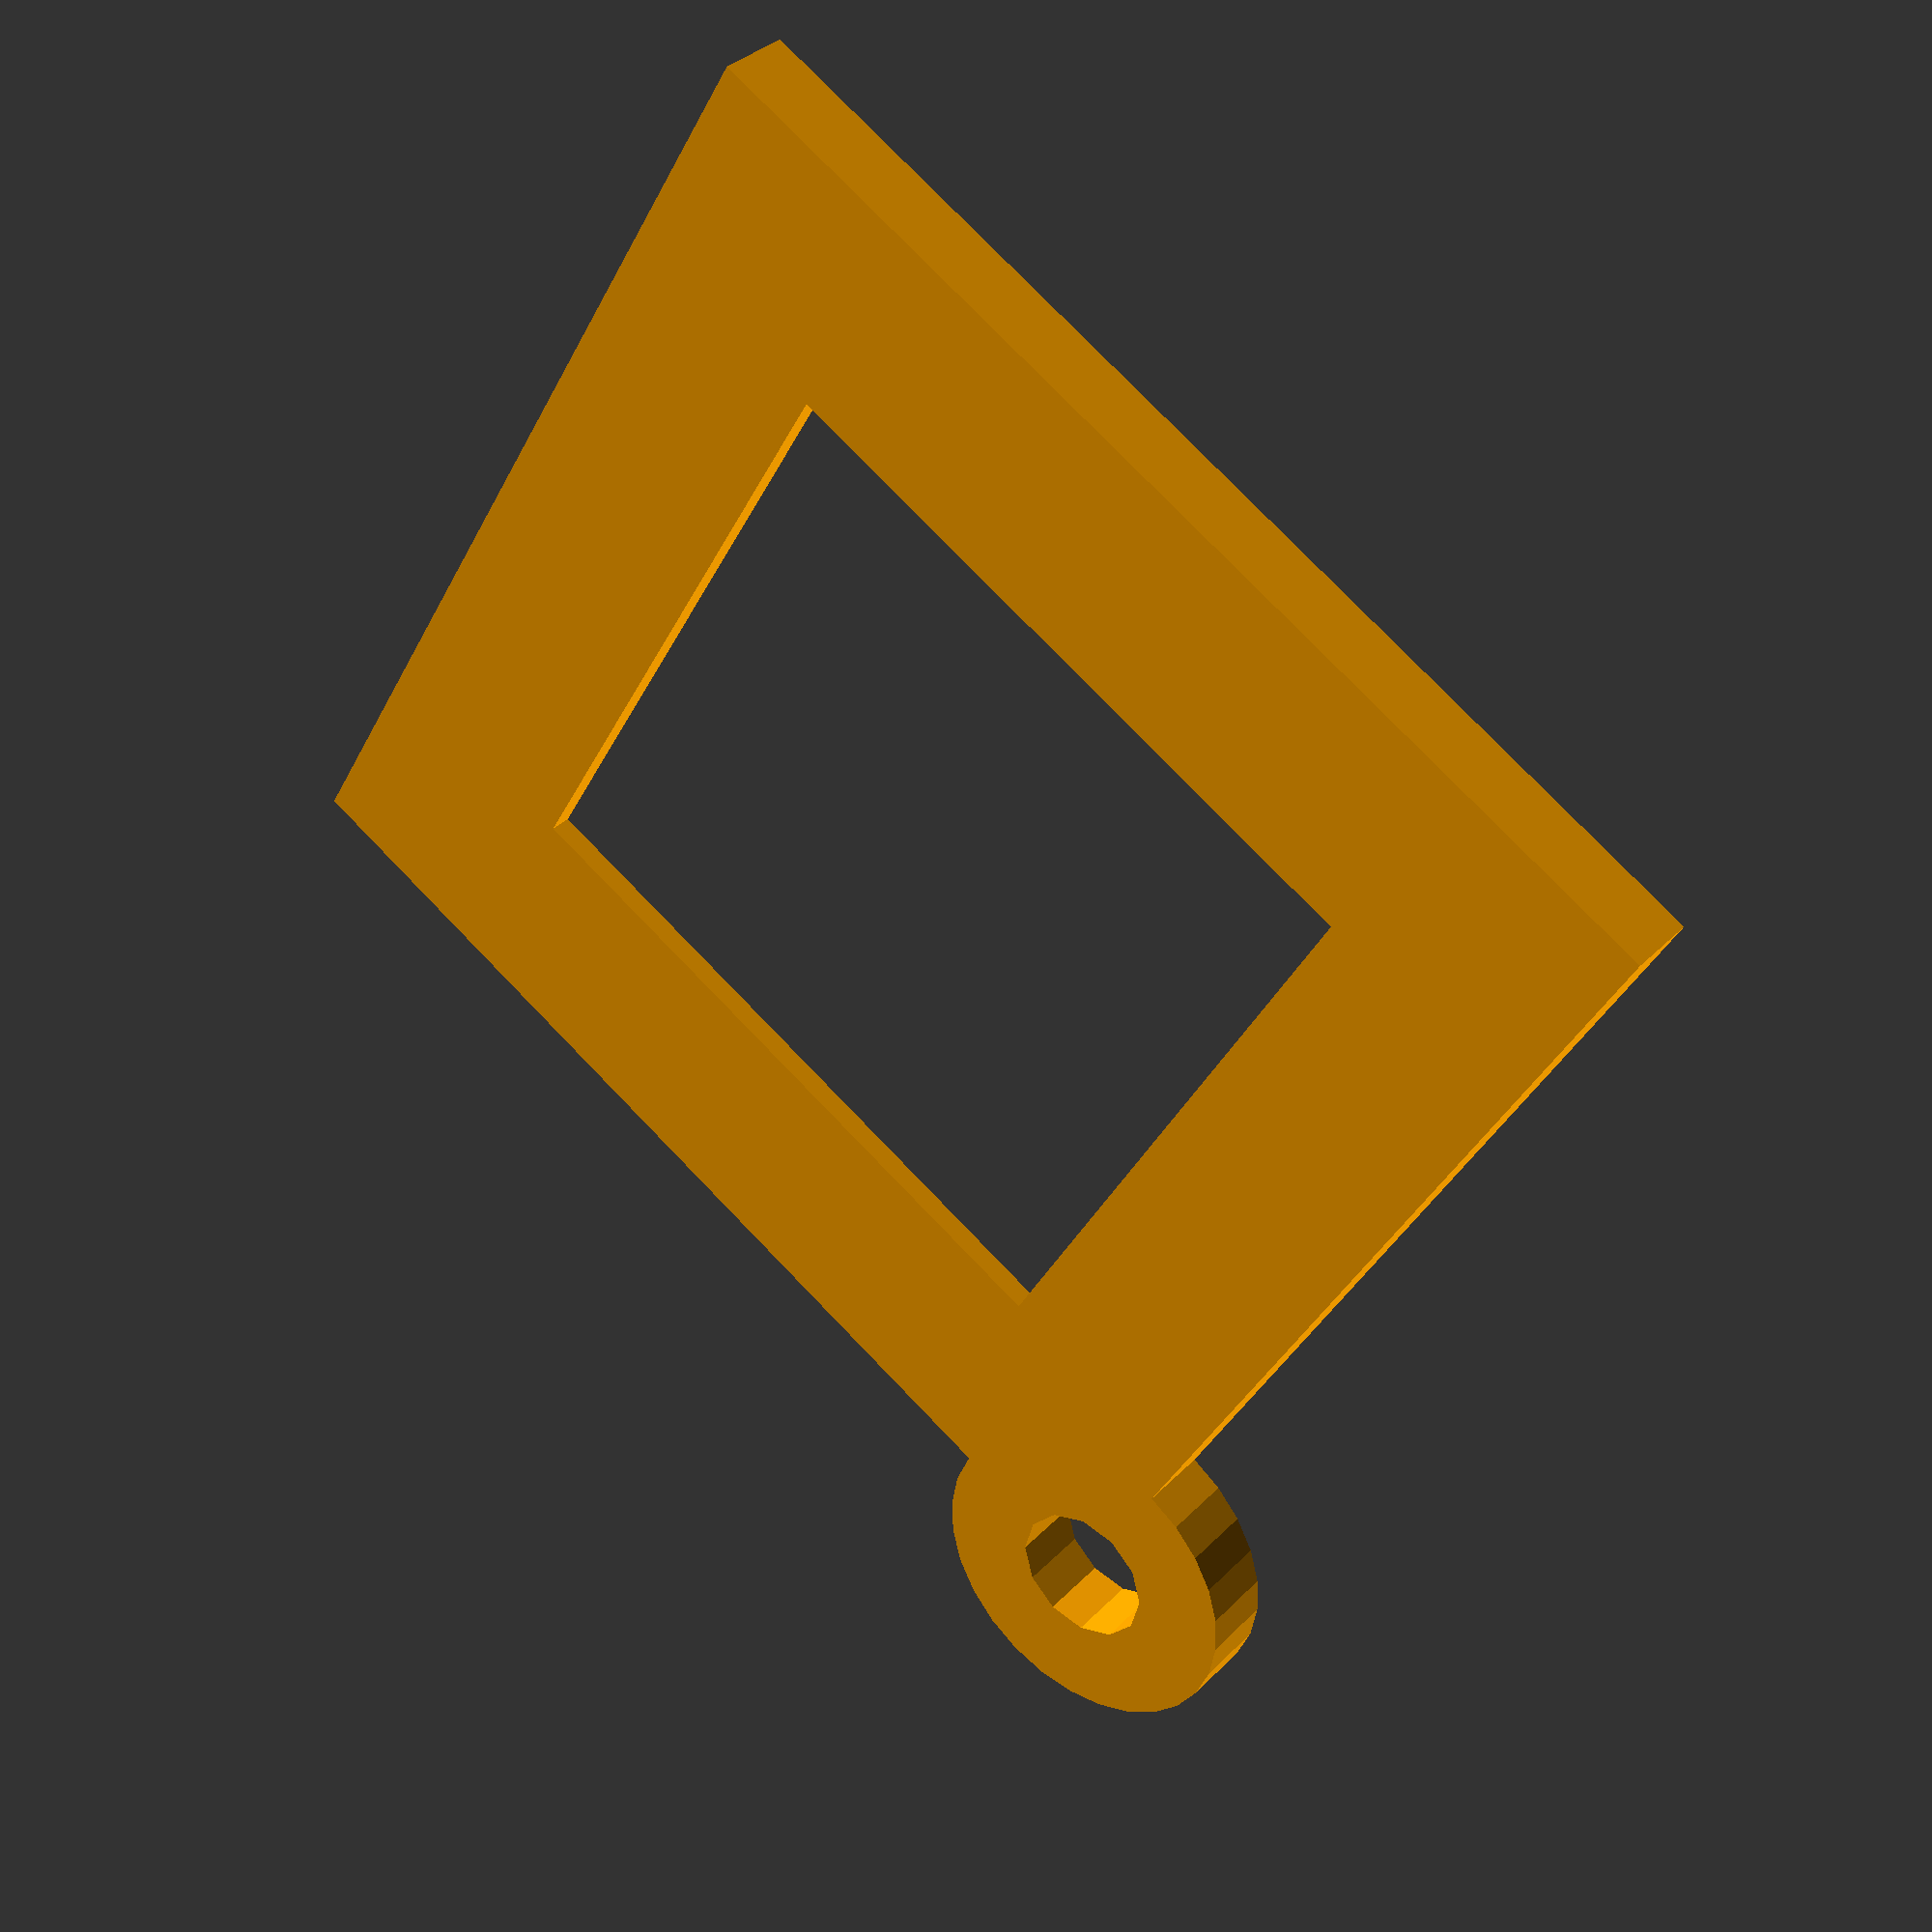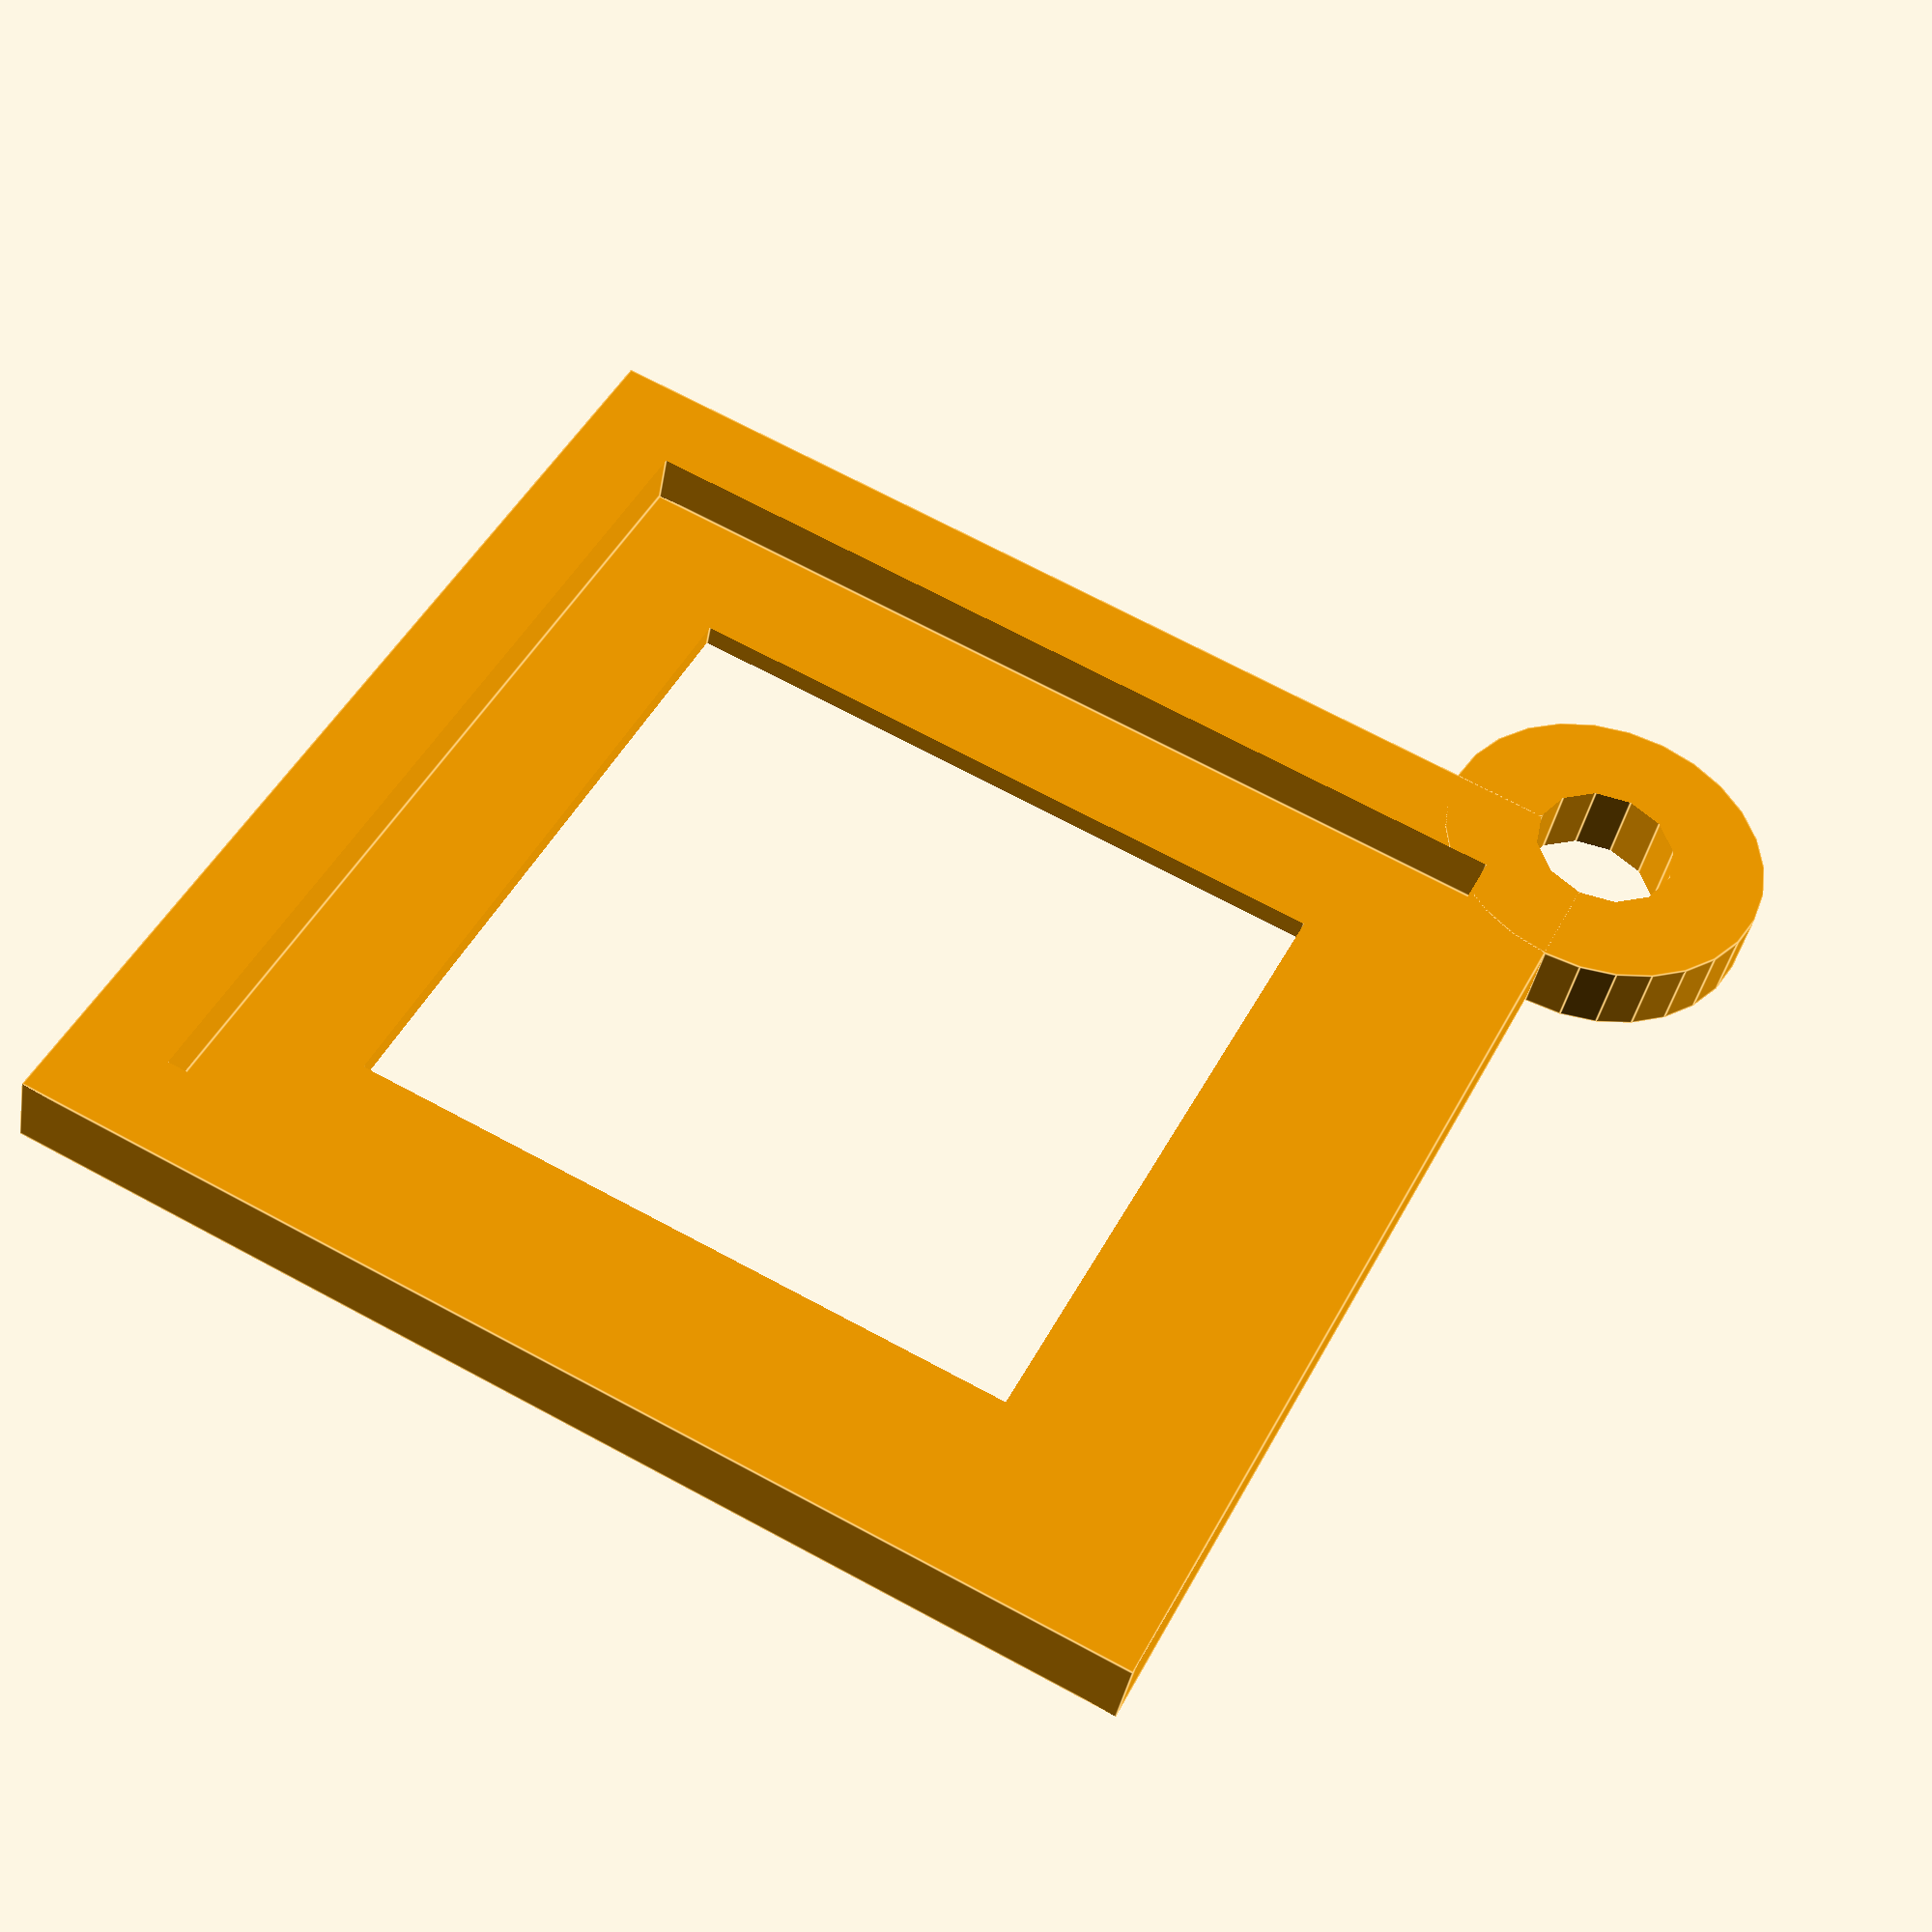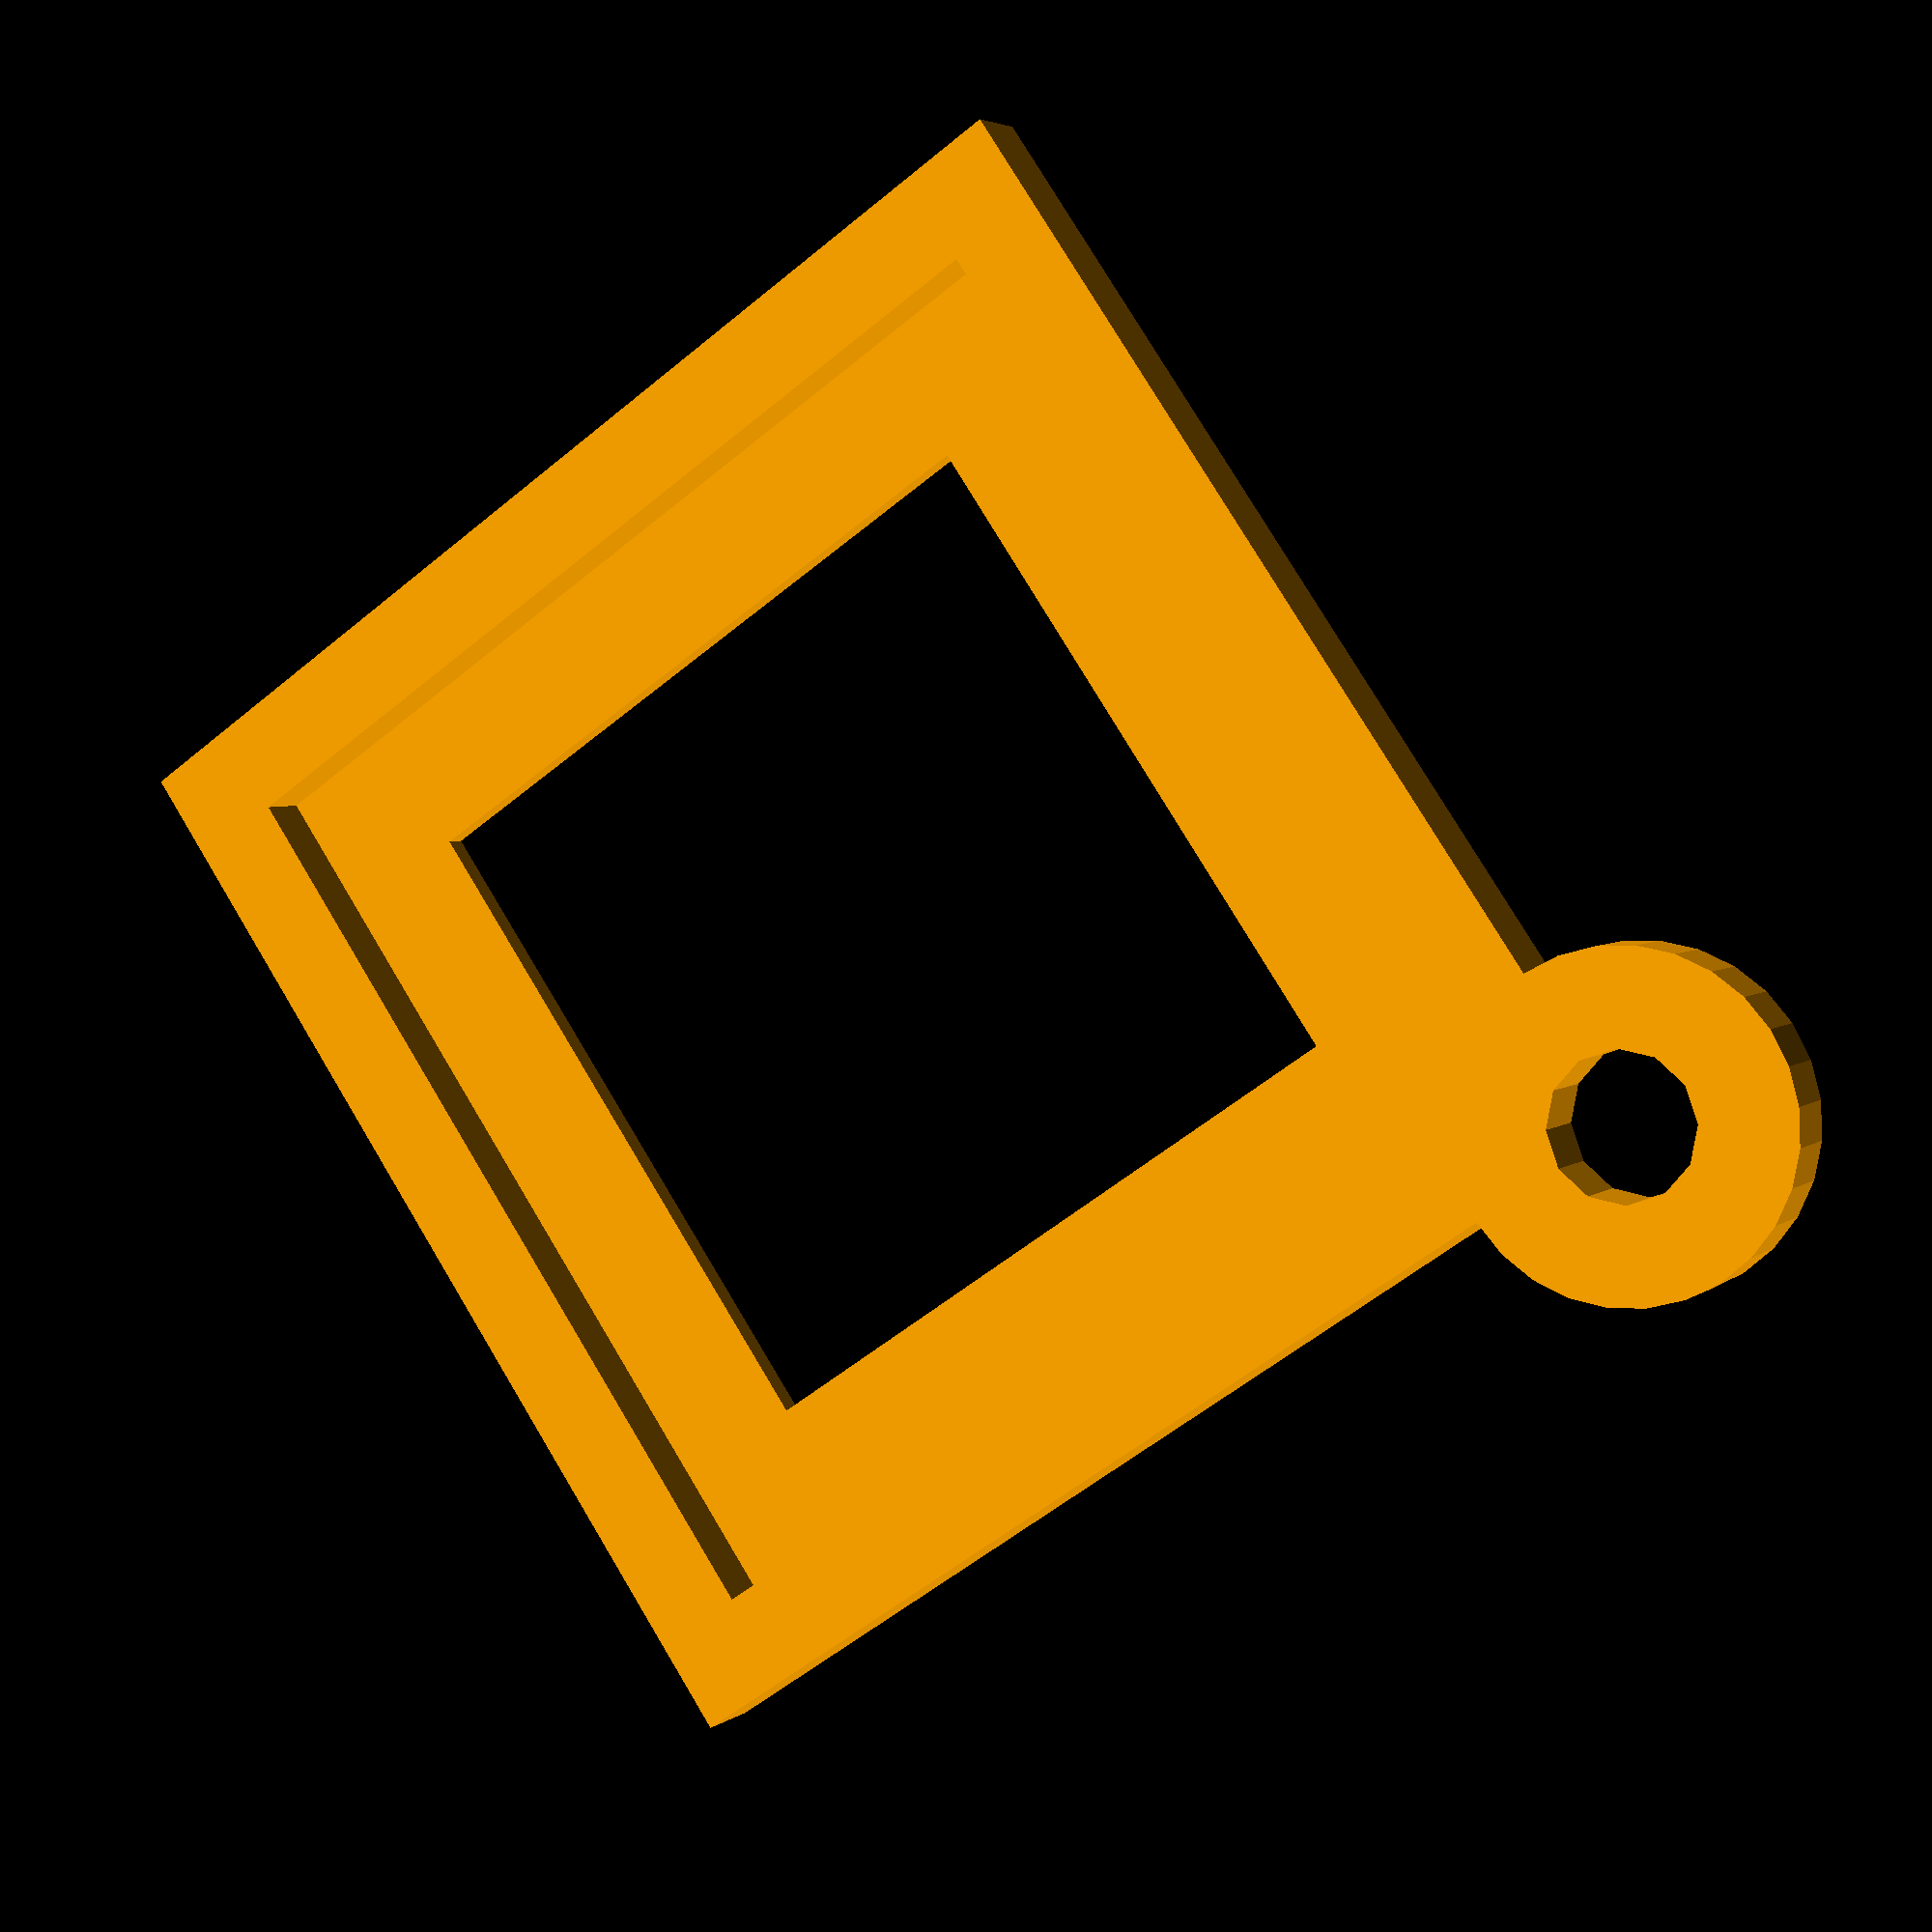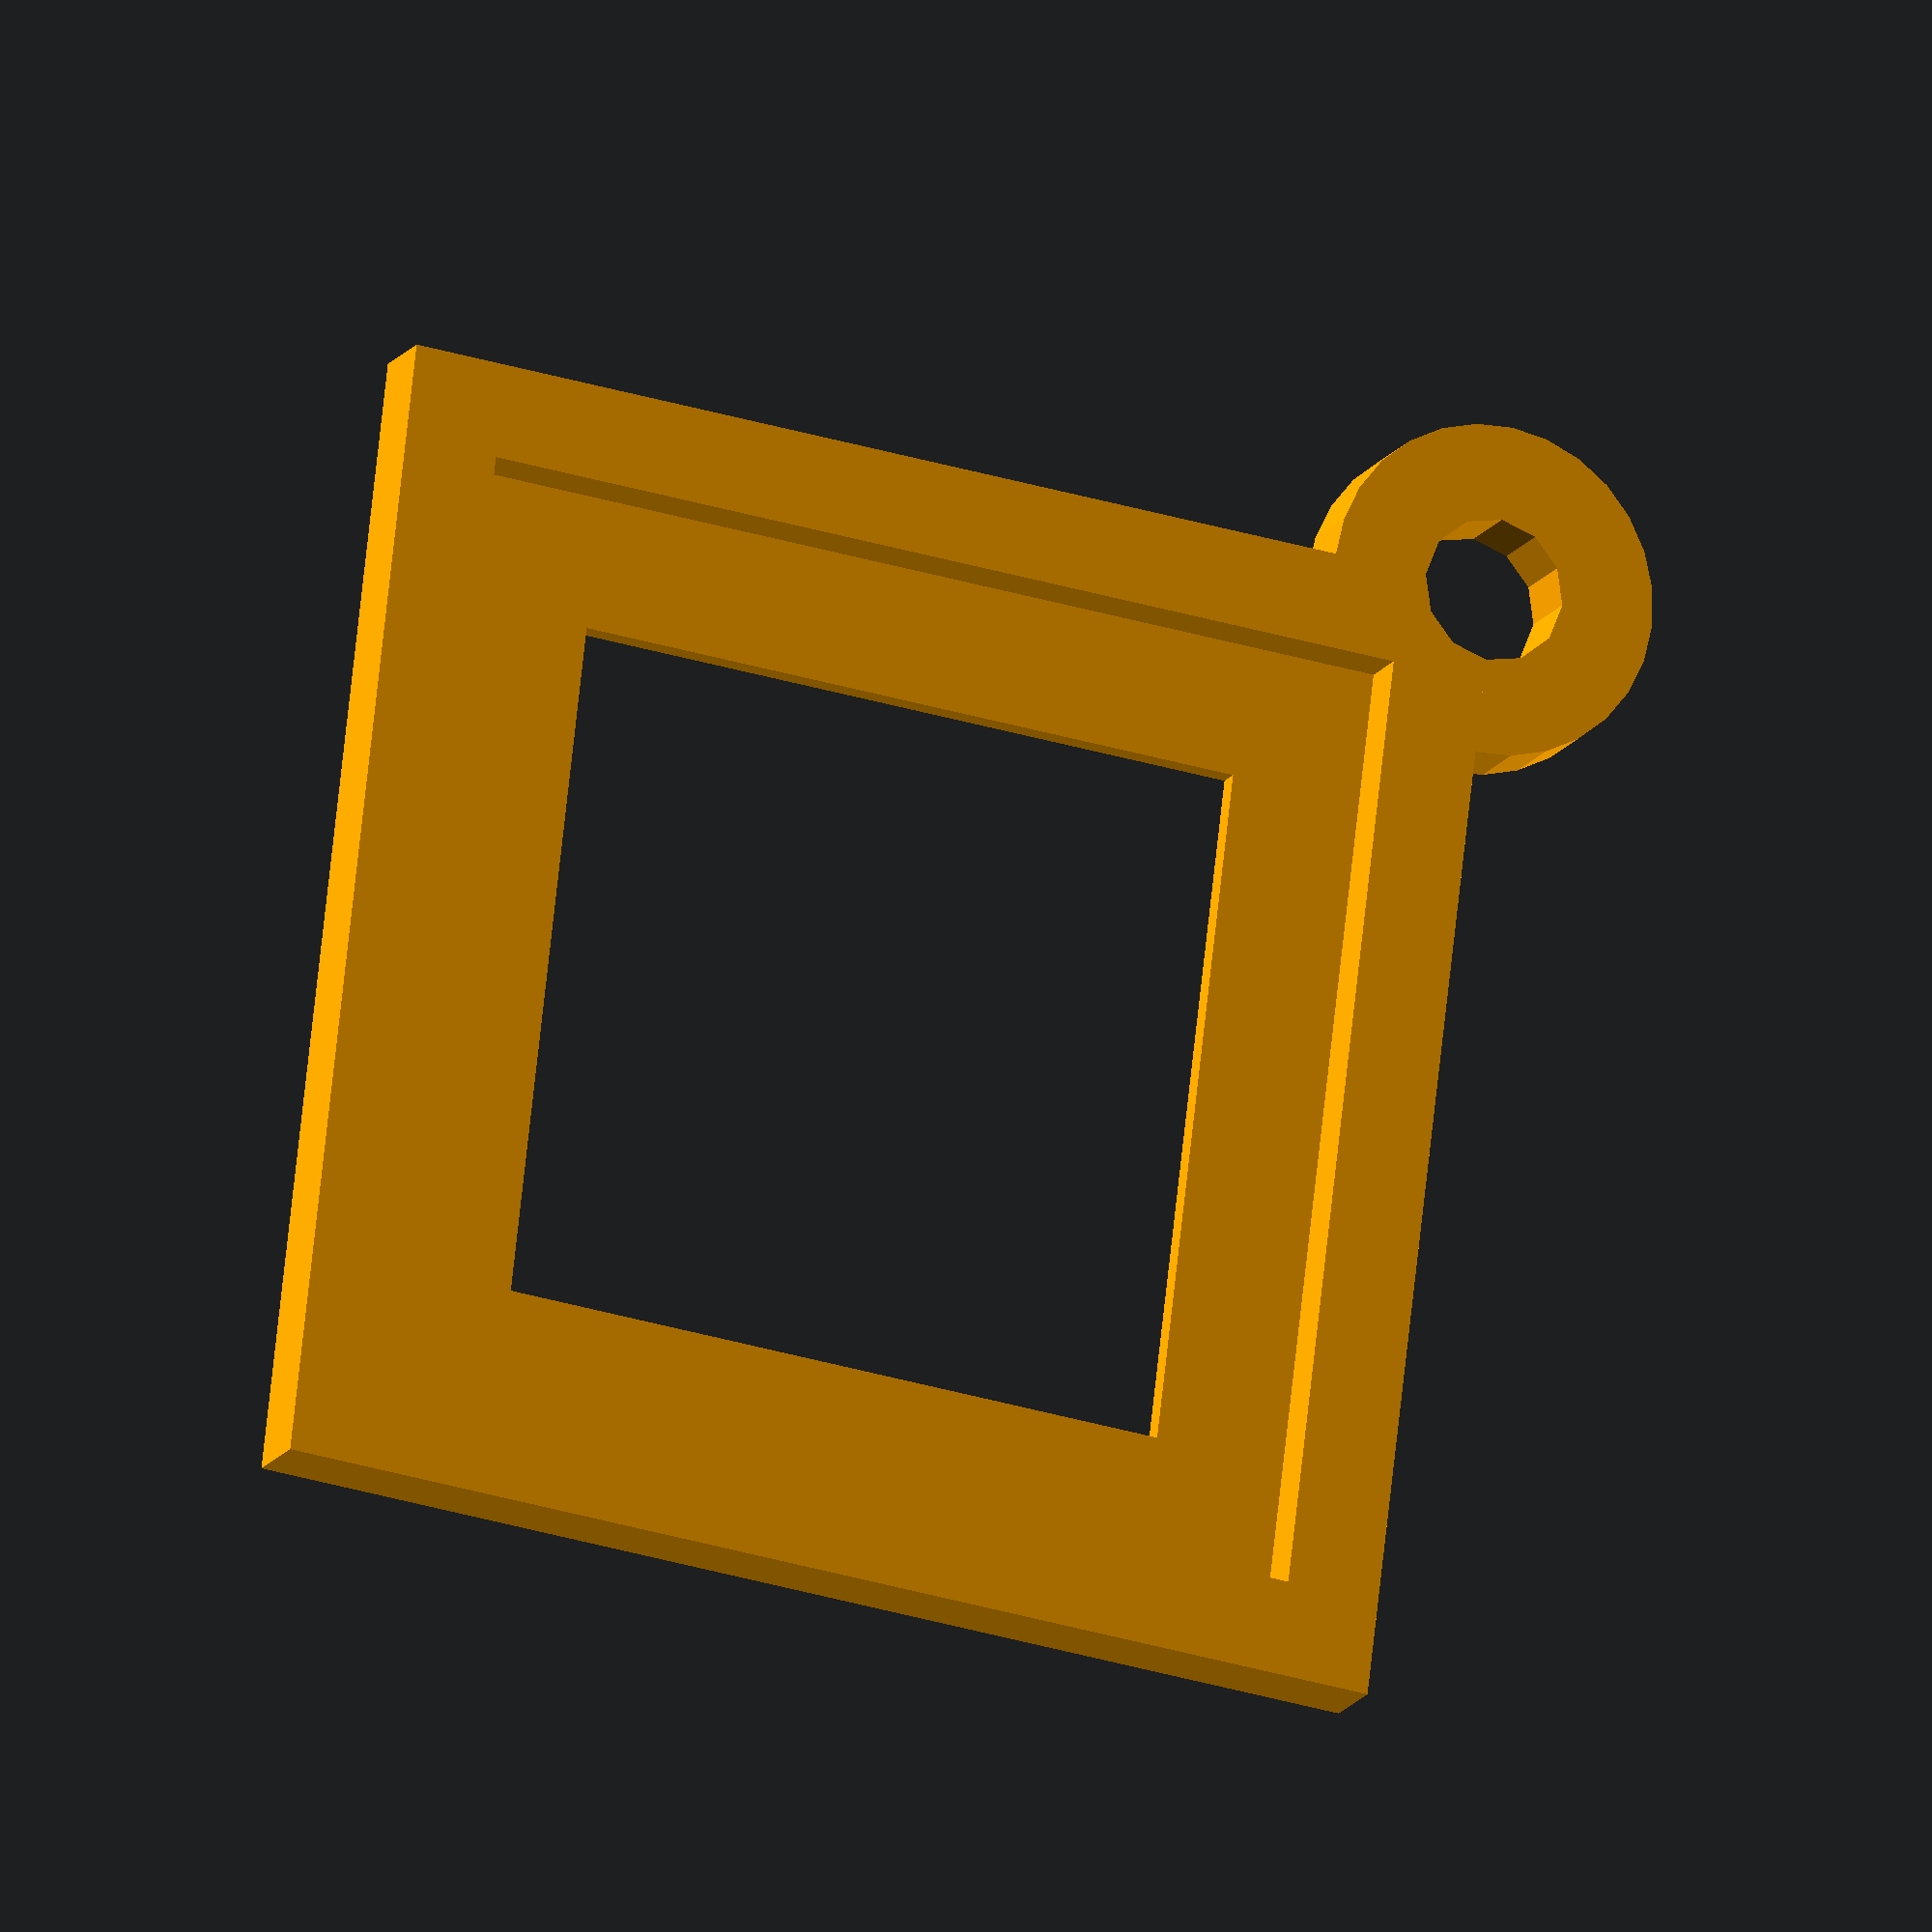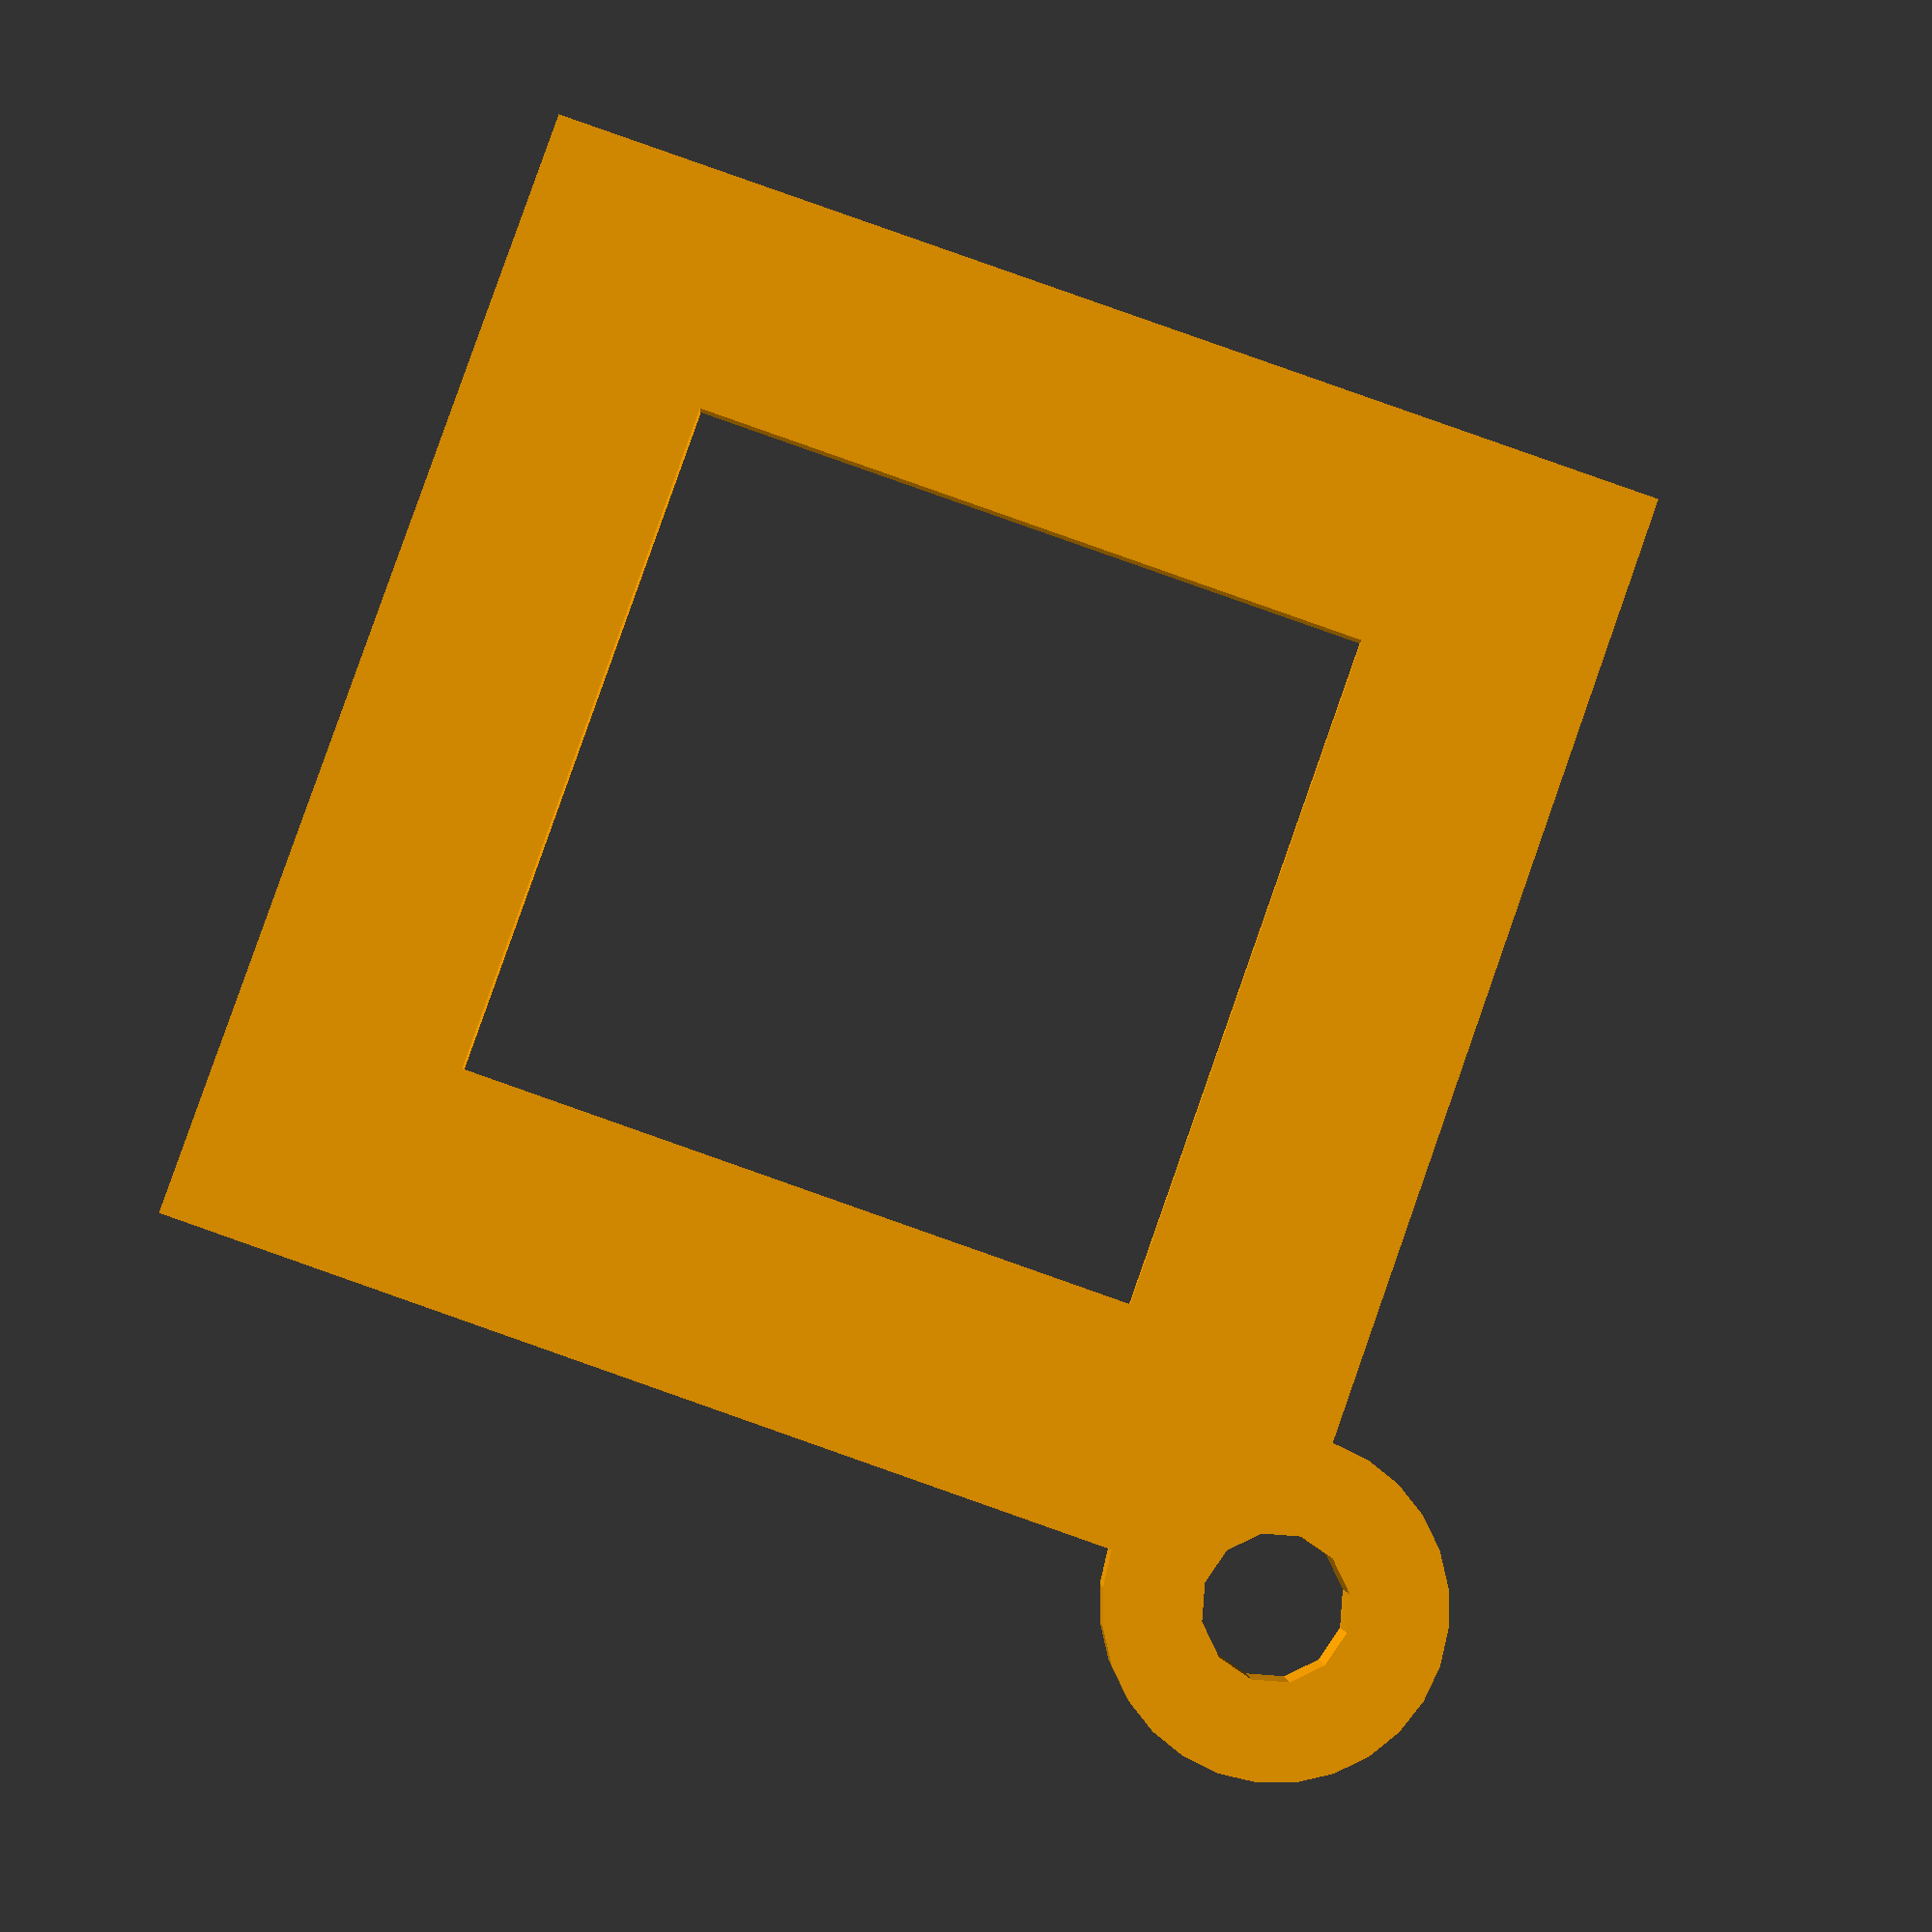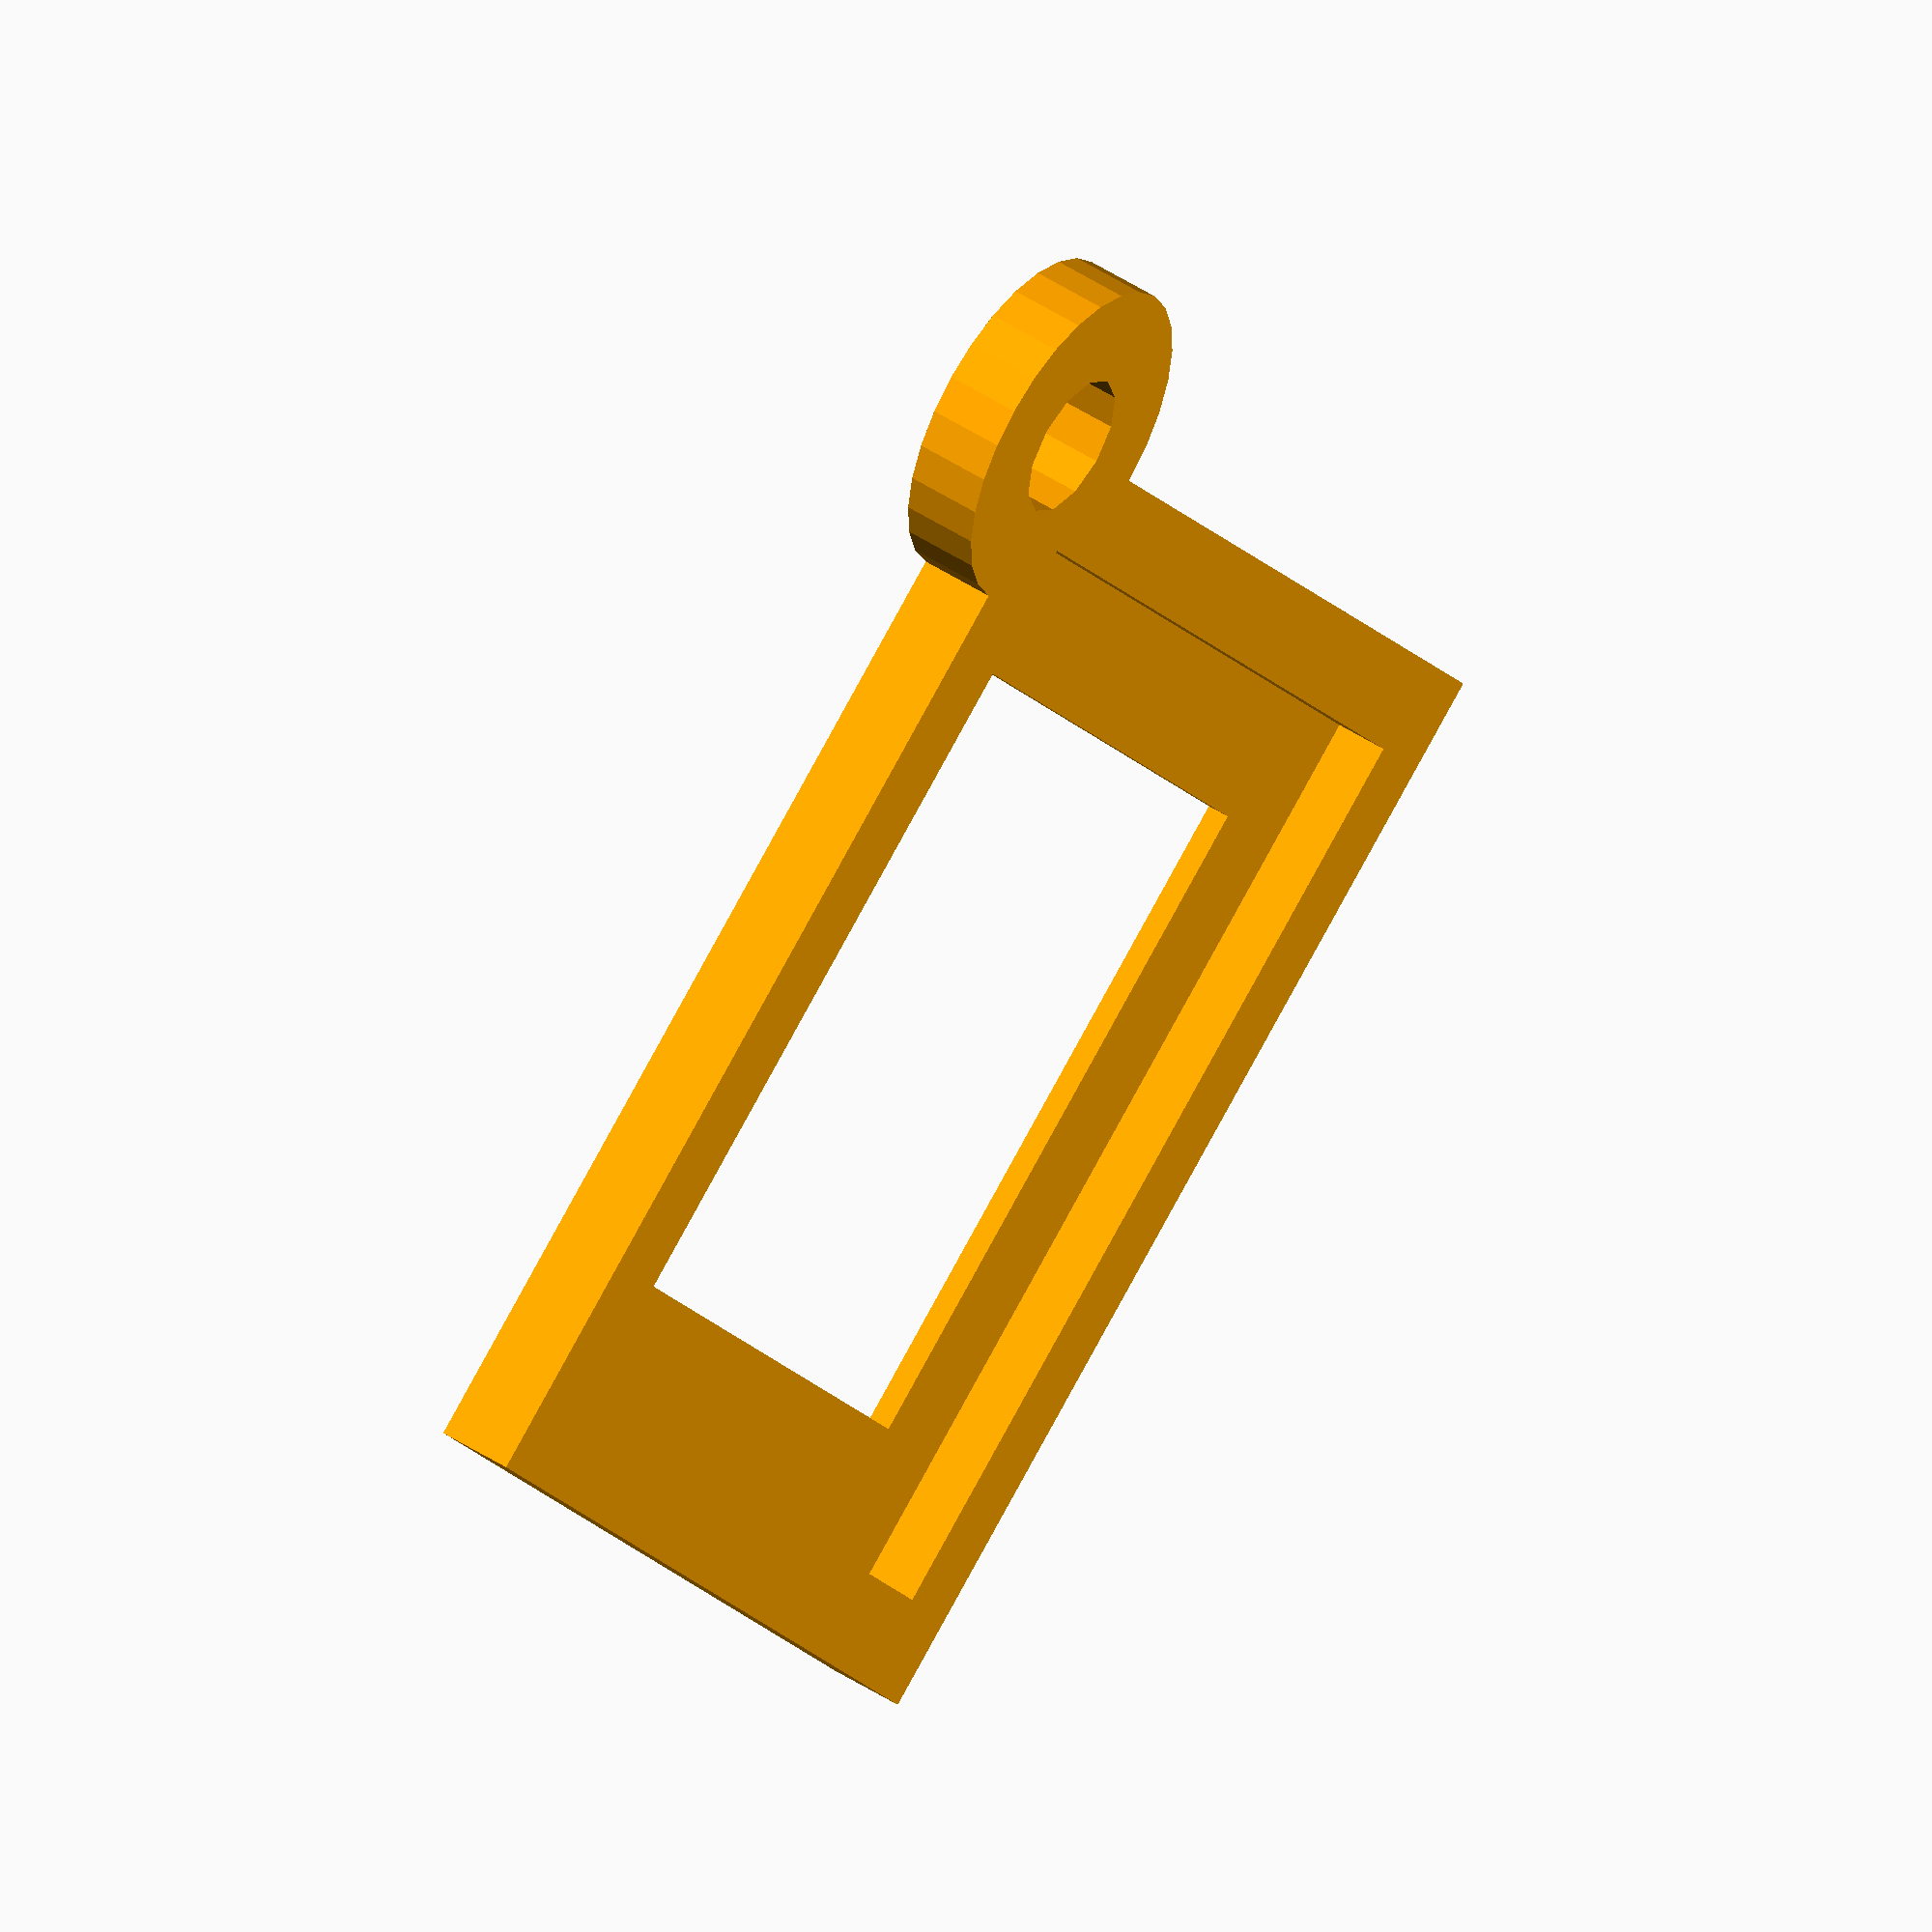
<openscad>
// Solar bracket

// Inputs

panel_size = 50;
panel_height = 2.8;

panel_bevel = 1.8;
panel_edge = 2;
display_panel = false;

external_margin = 5;
internal_margin = 7;
total_height = 4;
total_size = panel_size + (external_margin * 2);
    
hole_diameter = 3.8;
hole_margin = 5;

// Method
module bracket() {
    difference() {
        union() {
            difference() {
                union() {
                    cube([total_size, total_size, total_height], false);
                    cylinder(r=hole_diameter+hole_margin, h=total_height, center=false);
                }
                union() {       
                    origin = external_margin + internal_margin;
                    translate([origin, origin, -0.5]) { 
                        size = panel_size - (internal_margin * 2);
                        cube([size, size, total_height+1], false); 
                    }
                    
                    translate([external_margin, external_margin, total_height - panel_height]) { 
                        cube([panel_size, panel_size, panel_height+1], false); 
                    }
                }
            }  
            
        }
        translate([0,0,-0.5]) {
            cylinder(r=hole_diameter, h=total_height+1, center=false);
        }
    }
}



module panel() {
    translate([external_margin,external_margin,total_height - panel_height]) { cube([panel_size, panel_size, panel_height-0.01], false); }
}


if (display_panel) color("gray") { panel(); }
color("orange") { bracket(); };
</openscad>
<views>
elev=326.0 azim=329.9 roll=216.6 proj=p view=solid
elev=39.0 azim=206.7 roll=350.1 proj=p view=edges
elev=356.2 azim=235.6 roll=24.7 proj=p view=solid
elev=195.4 azim=6.7 roll=201.7 proj=o view=solid
elev=4.0 azim=340.6 roll=179.4 proj=p view=wireframe
elev=131.7 azim=325.3 roll=233.9 proj=o view=solid
</views>
